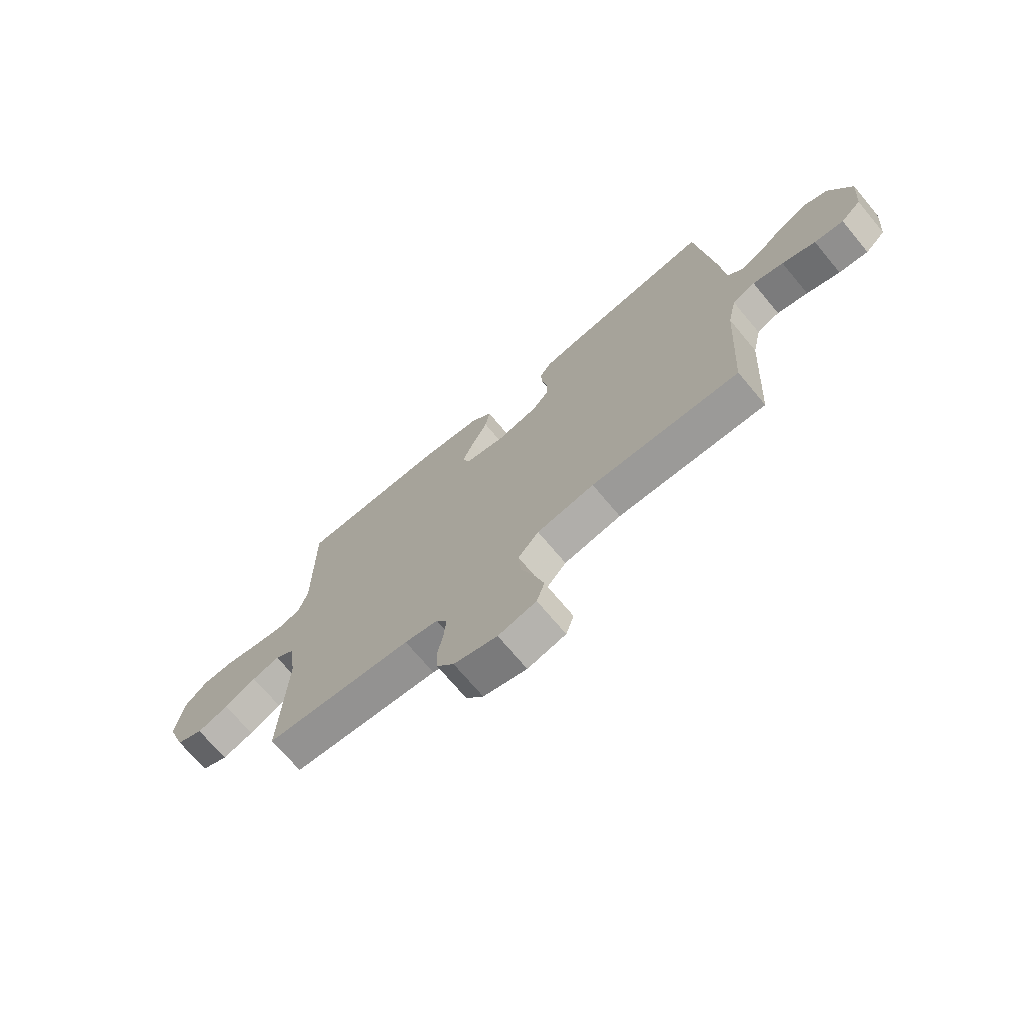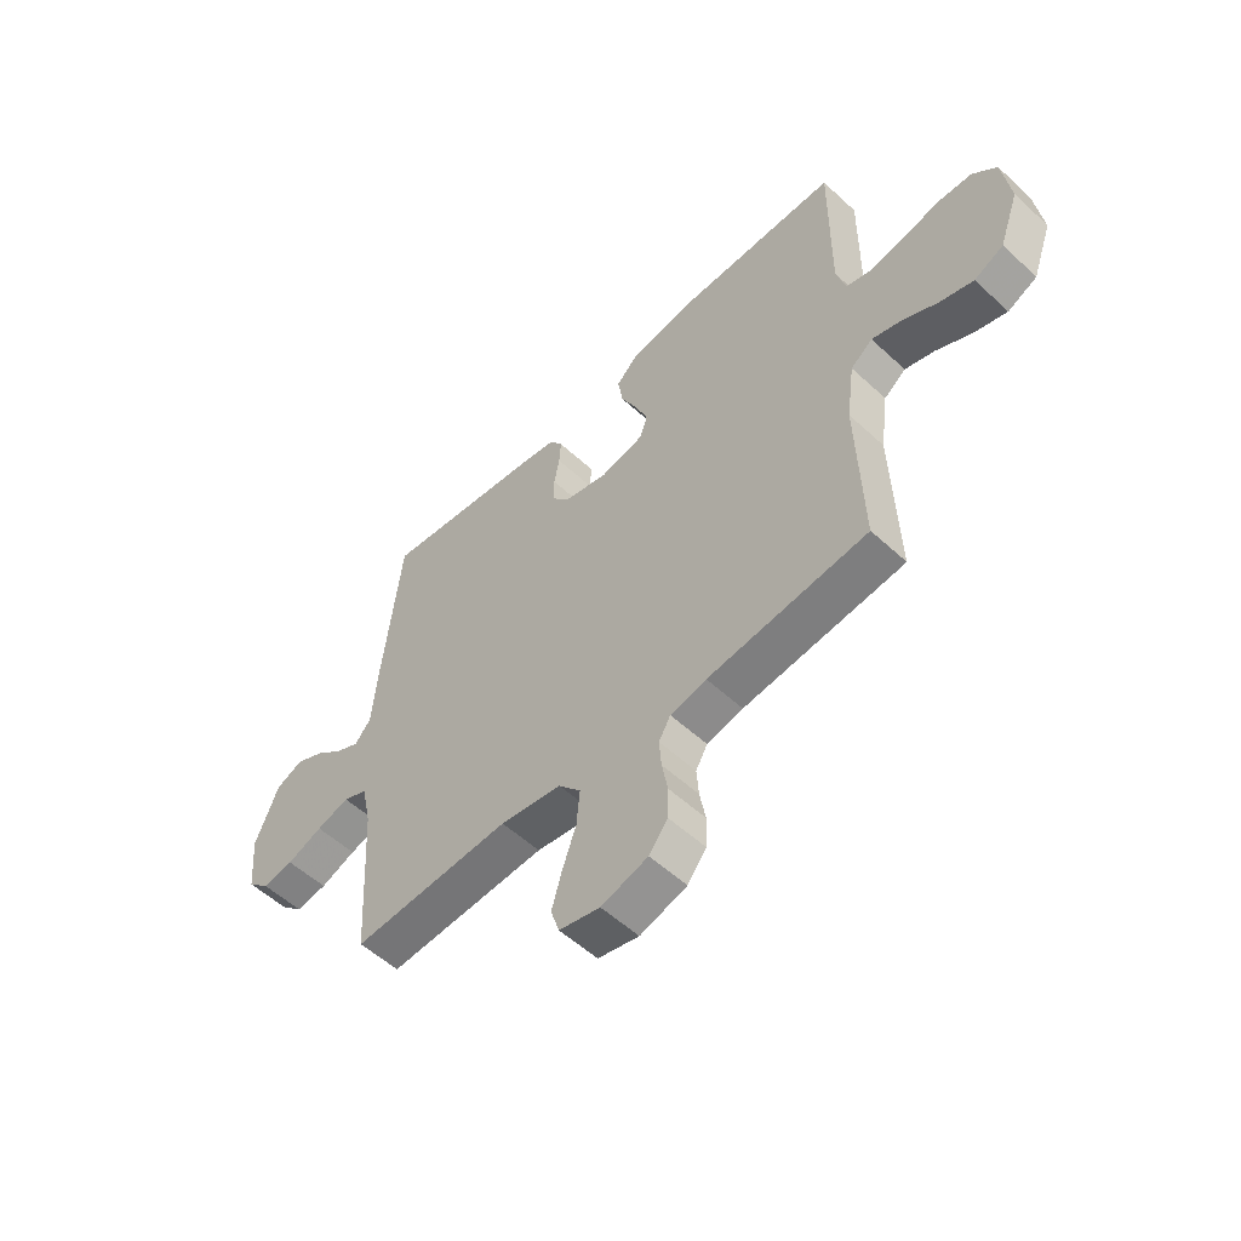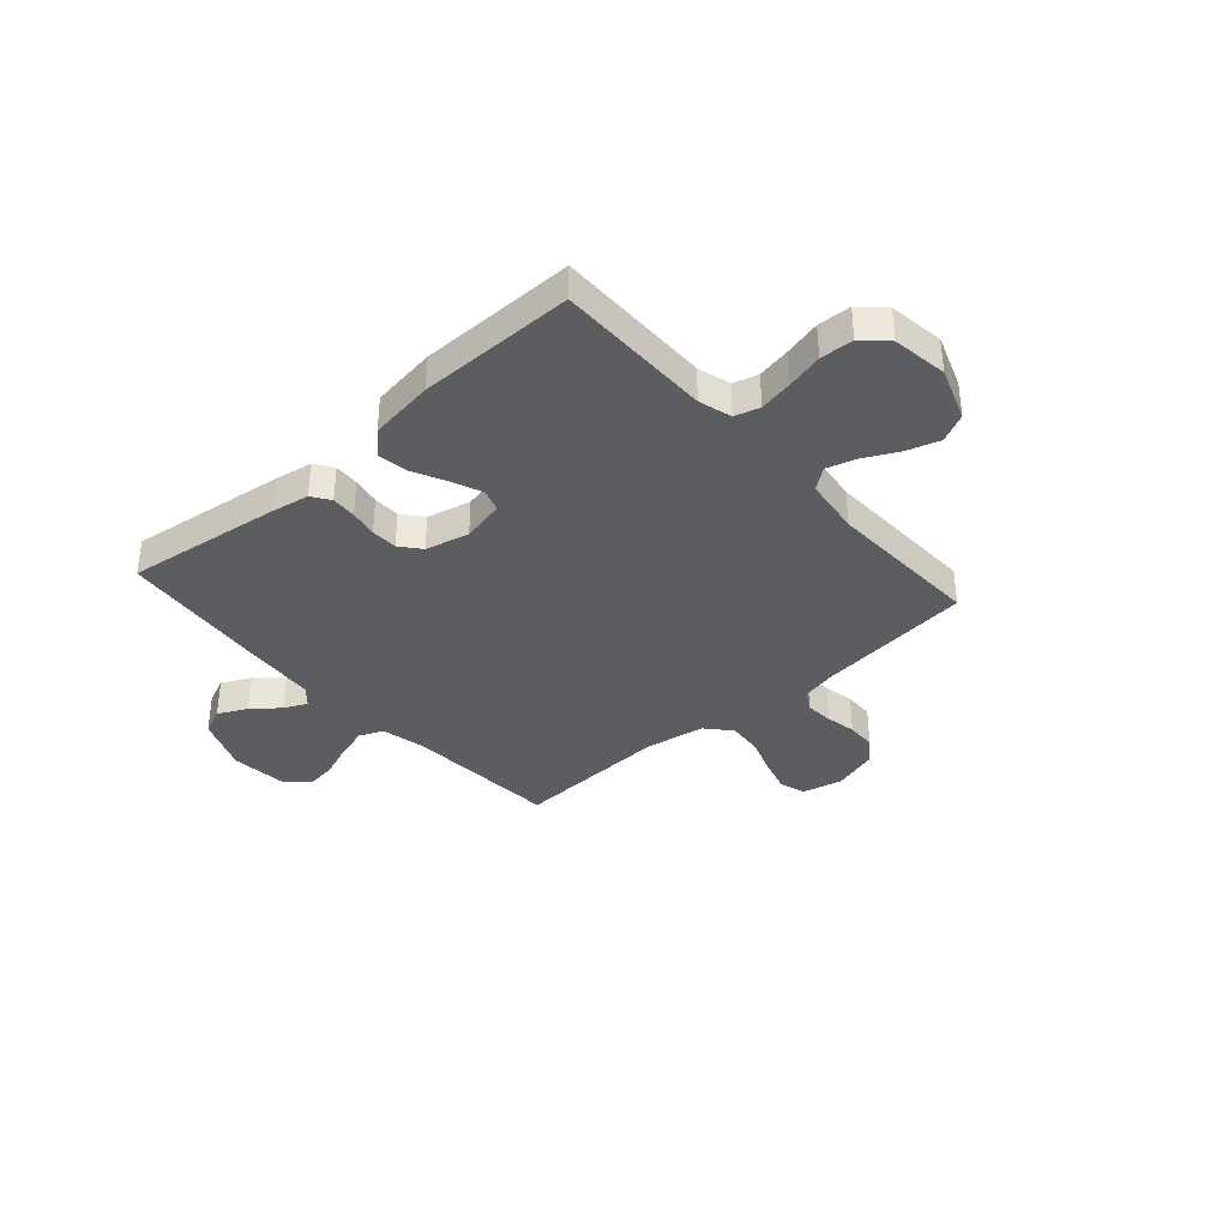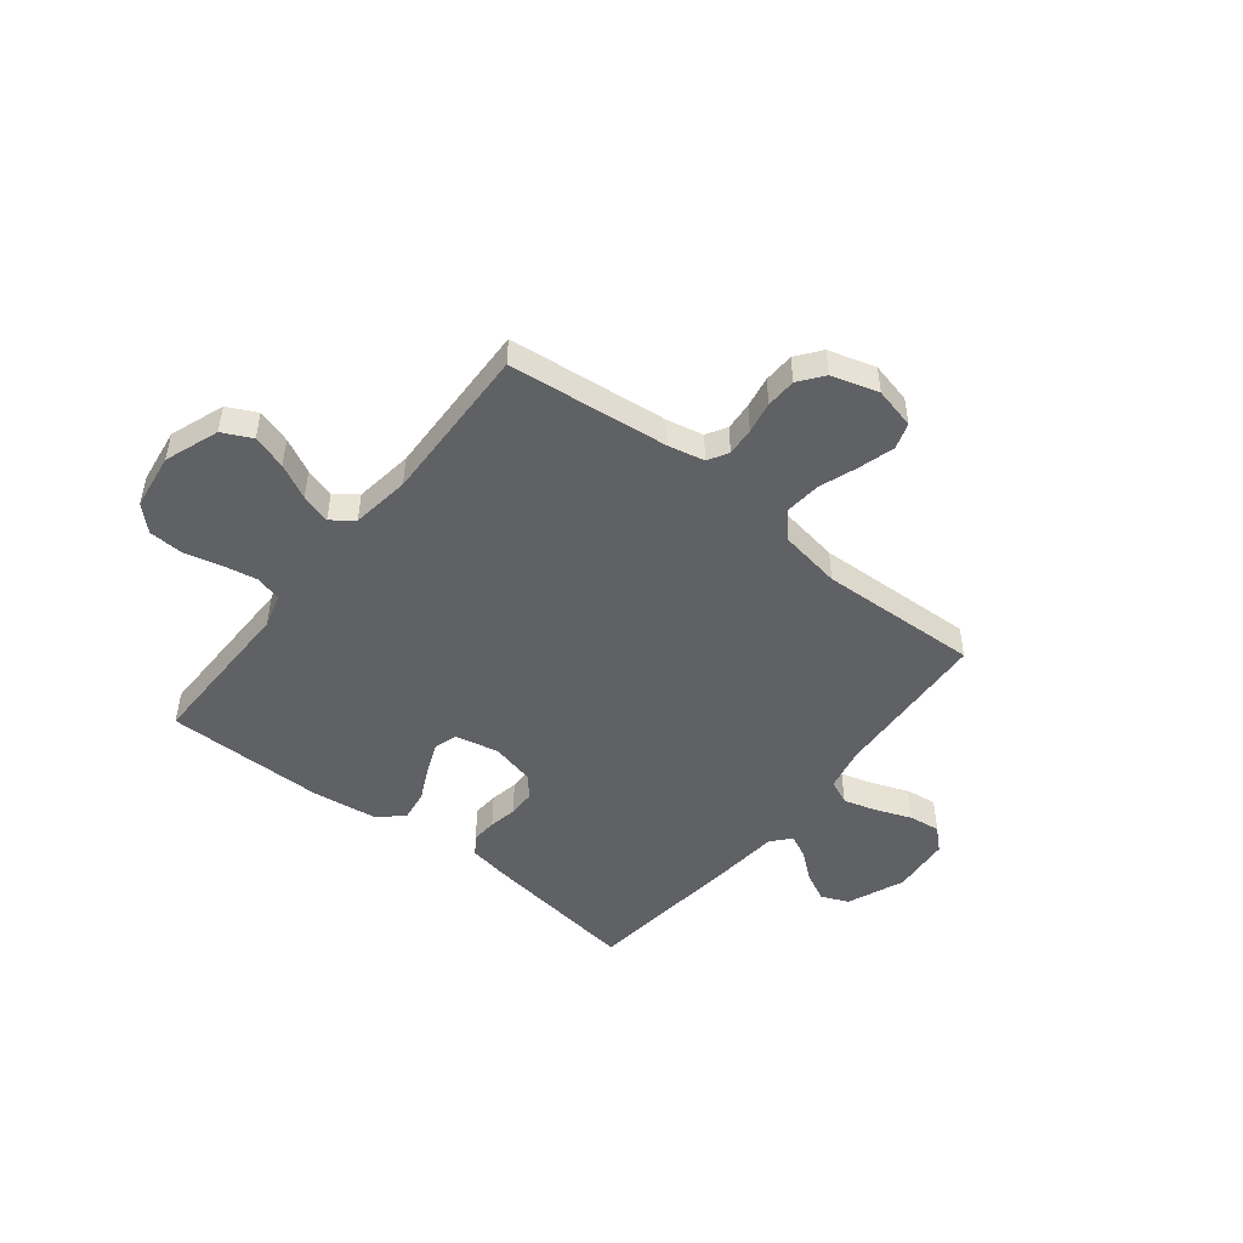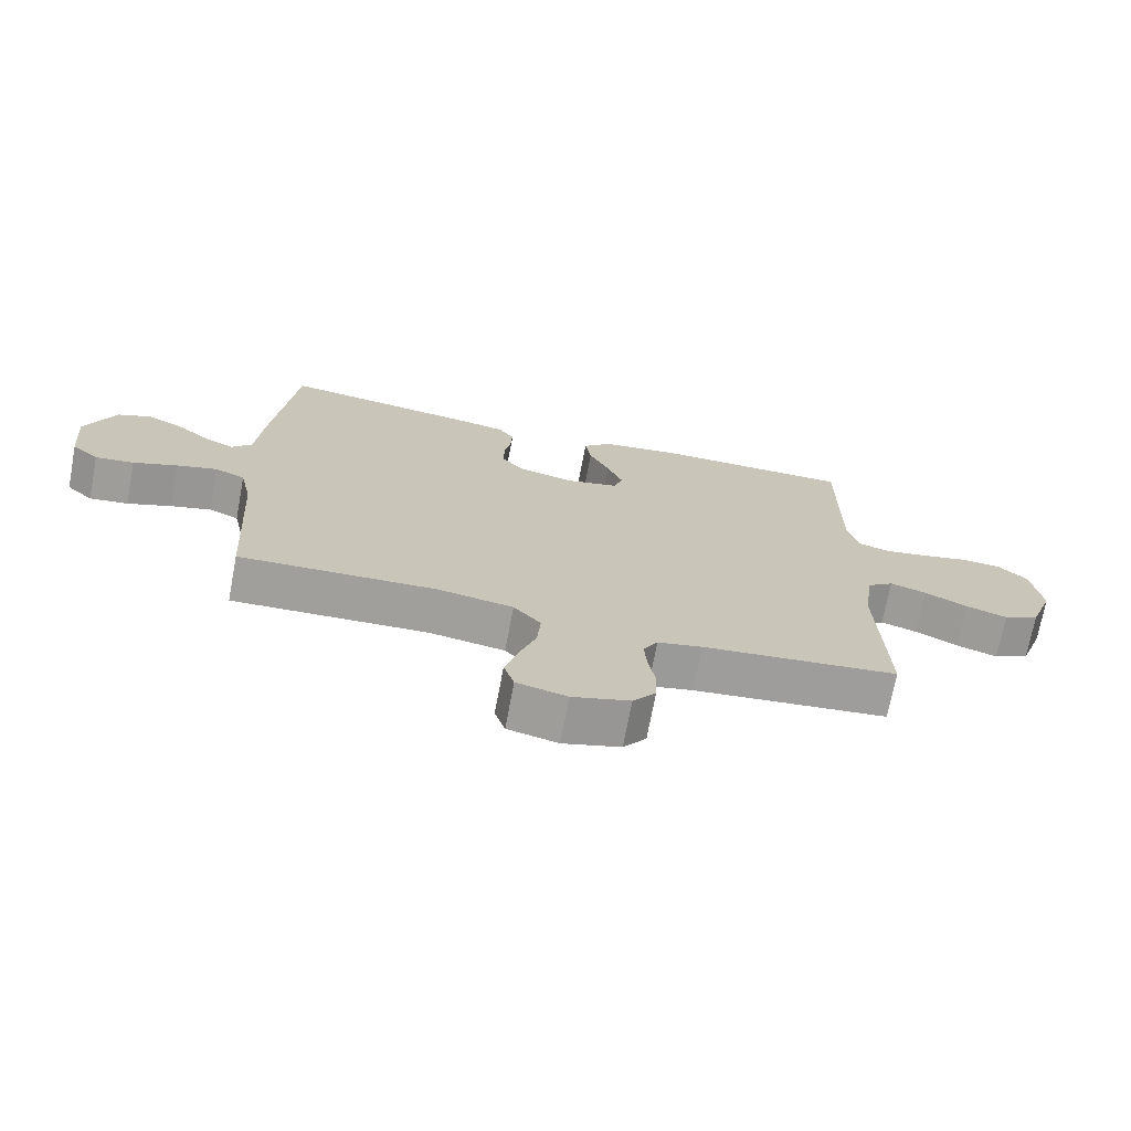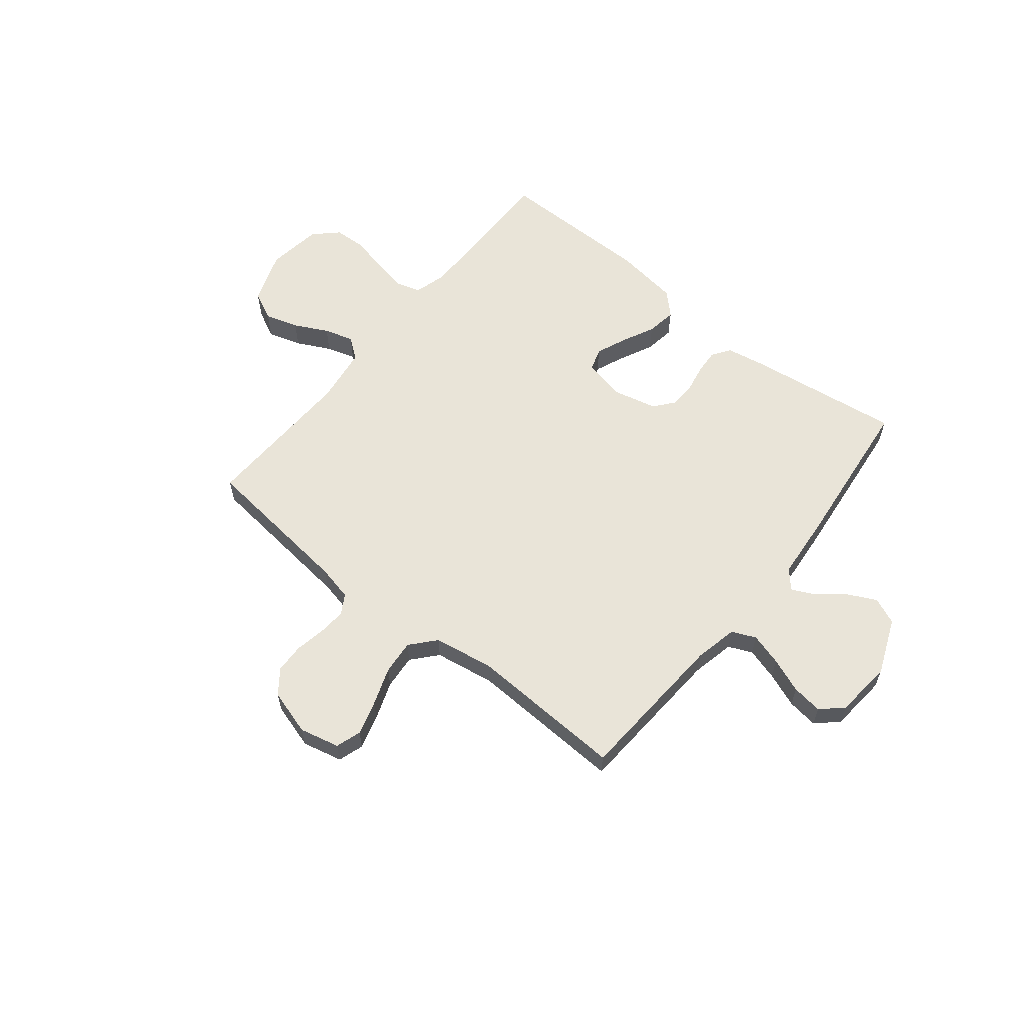
<metadata>
{"format":"obj","ext":"obj","renderer":"f3d","projection":"perspective","resolution":1024,"background":"white","views":[{"elev":-71.3,"azim":-140.0,"up":"+Z"},{"elev":-54.6,"azim":45.7,"up":"+Z"},{"elev":-36.6,"azim":41.6,"up":"+Y"},{"elev":-48.4,"azim":141.5,"up":"+Y"},{"elev":-71.4,"azim":-10.7,"up":"+Z"},{"elev":60.1,"azim":-141.1,"up":"+Y"}]}
</metadata>
<code>
v -0.5 0.07 0.5
v -0.2 0.07 0.459
v -0.128 0.07 0.446
v -0.104 0.07 0.411
v -0.107 0.07 0.363
v -0.117 0.07 0.31
v -0.116 0.07 0.259
v -0.084 0.07 0.22
v 0 0.07 0.2
v 0.082 0.07 0.218
v 0.096 0.07 0.261
v 0.072 0.07 0.319
v 0.041 0.07 0.383
v 0.032 0.07 0.441
v 0.075 0.07 0.483
v 0.2 0.07 0.5
v 0.5 0.07 0.5
v 0.498 0.07 0.2
v 0.516 0.07 0.137
v 0.564 0.07 0.123
v 0.629 0.07 0.135
v 0.699 0.07 0.152
v 0.763 0.07 0.149
v 0.808 0.07 0.106
v 0.823 0.07 0
v 0.786 0.07 -0.102
v 0.731 0.07 -0.129
v 0.667 0.07 -0.109
v 0.602 0.07 -0.076
v 0.546 0.07 -0.059
v 0.505 0.07 -0.09
v 0.49 0.07 -0.2
v 0.5 0.07 -0.5
v 0.2 0.07 -0.533
v 0.132 0.07 -0.548
v 0.11 0.07 -0.586
v 0.114 0.07 -0.639
v 0.125 0.07 -0.698
v 0.123 0.07 -0.755
v 0.088 0.07 -0.801
v 0 0.07 -0.827
v -0.077 0.07 -0.809
v -0.093 0.07 -0.76
v -0.074 0.07 -0.694
v -0.048 0.07 -0.621
v -0.042 0.07 -0.554
v -0.084 0.07 -0.506
v -0.2 0.07 -0.487
v -0.5 0.07 -0.5
v -0.518 0.07 -0.2
v -0.536 0.07 -0.117
v -0.582 0.07 -0.097
v -0.644 0.07 -0.115
v -0.711 0.07 -0.141
v -0.77 0.07 -0.149
v -0.811 0.07 -0.111
v -0.821 0.07 0
v -0.777 0.07 0.107
v -0.726 0.07 0.129
v -0.671 0.07 0.102
v -0.619 0.07 0.06
v -0.575 0.07 0.039
v -0.544 0.07 0.074
v -0.533 0.07 0.2
v -0.5 0 0.5
v -0.2 0 0.459
v -0.128 0 0.446
v -0.104 0 0.411
v -0.107 0 0.363
v -0.117 0 0.31
v -0.116 0 0.259
v -0.084 0 0.22
v 0 0 0.2
v 0.082 0 0.218
v 0.096 0 0.261
v 0.072 0 0.319
v 0.041 0 0.383
v 0.032 0 0.441
v 0.075 0 0.483
v 0.2 0 0.5
v 0.5 0 0.5
v 0.498 0 0.2
v 0.516 0 0.137
v 0.564 0 0.123
v 0.629 0 0.135
v 0.699 0 0.152
v 0.763 0 0.149
v 0.808 0 0.106
v 0.823 0 0
v 0.786 0 -0.102
v 0.731 0 -0.129
v 0.667 0 -0.109
v 0.602 0 -0.076
v 0.546 0 -0.059
v 0.505 0 -0.09
v 0.49 0 -0.2
v 0.5 0 -0.5
v 0.2 0 -0.533
v 0.132 0 -0.548
v 0.11 0 -0.586
v 0.114 0 -0.639
v 0.125 0 -0.698
v 0.123 0 -0.755
v 0.088 0 -0.801
v 0 0 -0.827
v -0.077 0 -0.809
v -0.093 0 -0.76
v -0.074 0 -0.694
v -0.048 0 -0.621
v -0.042 0 -0.554
v -0.084 0 -0.506
v -0.2 0 -0.487
v -0.5 0 -0.5
v -0.518 0 -0.2
v -0.536 0 -0.117
v -0.582 0 -0.097
v -0.644 0 -0.115
v -0.711 0 -0.141
v -0.77 0 -0.149
v -0.811 0 -0.111
v -0.821 0 0
v -0.777 0 0.107
v -0.726 0 0.129
v -0.671 0 0.102
v -0.619 0 0.06
v -0.575 0 0.039
v -0.544 0 0.074
v -0.533 0 0.2
f 63 64 1 2
f 62 63 2 3
f 58 59 60 61
f 58 61 62
f 57 58 62
f 56 57 62
f 53 54 55 56
f 52 53 56 62
f 51 52 62 3
f 48 49 50
f 47 48 50 51
f 42 43 44 45
f 40 41 42 45
f 40 45 46
f 37 38 39 40
f 36 37 40 46
f 35 36 46 47
f 32 33 34
f 31 32 34 35
f 26 27 28 29
f 26 29 30
f 25 26 30
f 24 25 30
f 21 22 23 24
f 20 21 24 30
f 19 20 30 31
f 15 16 17 18
f 12 13 14 15
f 11 12 15 18
f 10 11 18 19
f 3 4 5 6
f 3 6 7
f 51 3 7
f 47 51 7 8
f 35 47 8 9
f 19 31 35
f 9 10 19 35
f 66 65 128 127
f 67 66 127 126
f 125 124 123 122
f 126 125 122
f 126 122 121
f 126 121 120
f 120 119 118 117
f 126 120 117 116
f 67 126 116 115
f 114 113 112
f 115 114 112 111
f 109 108 107 106
f 109 106 105 104
f 110 109 104
f 104 103 102 101
f 110 104 101 100
f 111 110 100 99
f 98 97 96
f 99 98 96 95
f 93 92 91 90
f 94 93 90
f 94 90 89
f 94 89 88
f 88 87 86 85
f 94 88 85 84
f 95 94 84 83
f 82 81 80 79
f 79 78 77 76
f 82 79 76 75
f 83 82 75 74
f 70 69 68 67
f 71 70 67
f 71 67 115
f 72 71 115 111
f 73 72 111 99
f 99 95 83
f 99 83 74 73
f 1 65 66 2
f 2 66 67 3
f 3 67 68 4
f 4 68 69 5
f 5 69 70 6
f 6 70 71 7
f 7 71 72 8
f 8 72 73 9
f 9 73 74 10
f 10 74 75 11
f 11 75 76 12
f 12 76 77 13
f 13 77 78 14
f 14 78 79 15
f 15 79 80 16
f 16 80 81 17
f 17 81 82 18
f 18 82 83 19
f 19 83 84 20
f 20 84 85 21
f 21 85 86 22
f 22 86 87 23
f 23 87 88 24
f 24 88 89 25
f 25 89 90 26
f 26 90 91 27
f 27 91 92 28
f 28 92 93 29
f 29 93 94 30
f 30 94 95 31
f 31 95 96 32
f 32 96 97 33
f 33 97 98 34
f 34 98 99 35
f 35 99 100 36
f 36 100 101 37
f 37 101 102 38
f 38 102 103 39
f 39 103 104 40
f 40 104 105 41
f 41 105 106 42
f 42 106 107 43
f 43 107 108 44
f 44 108 109 45
f 45 109 110 46
f 46 110 111 47
f 47 111 112 48
f 48 112 113 49
f 49 113 114 50
f 50 114 115 51
f 51 115 116 52
f 52 116 117 53
f 53 117 118 54
f 54 118 119 55
f 55 119 120 56
f 56 120 121 57
f 57 121 122 58
f 58 122 123 59
f 59 123 124 60
f 60 124 125 61
f 61 125 126 62
f 62 126 127 63
f 63 127 128 64
f 64 128 65 1

</code>
